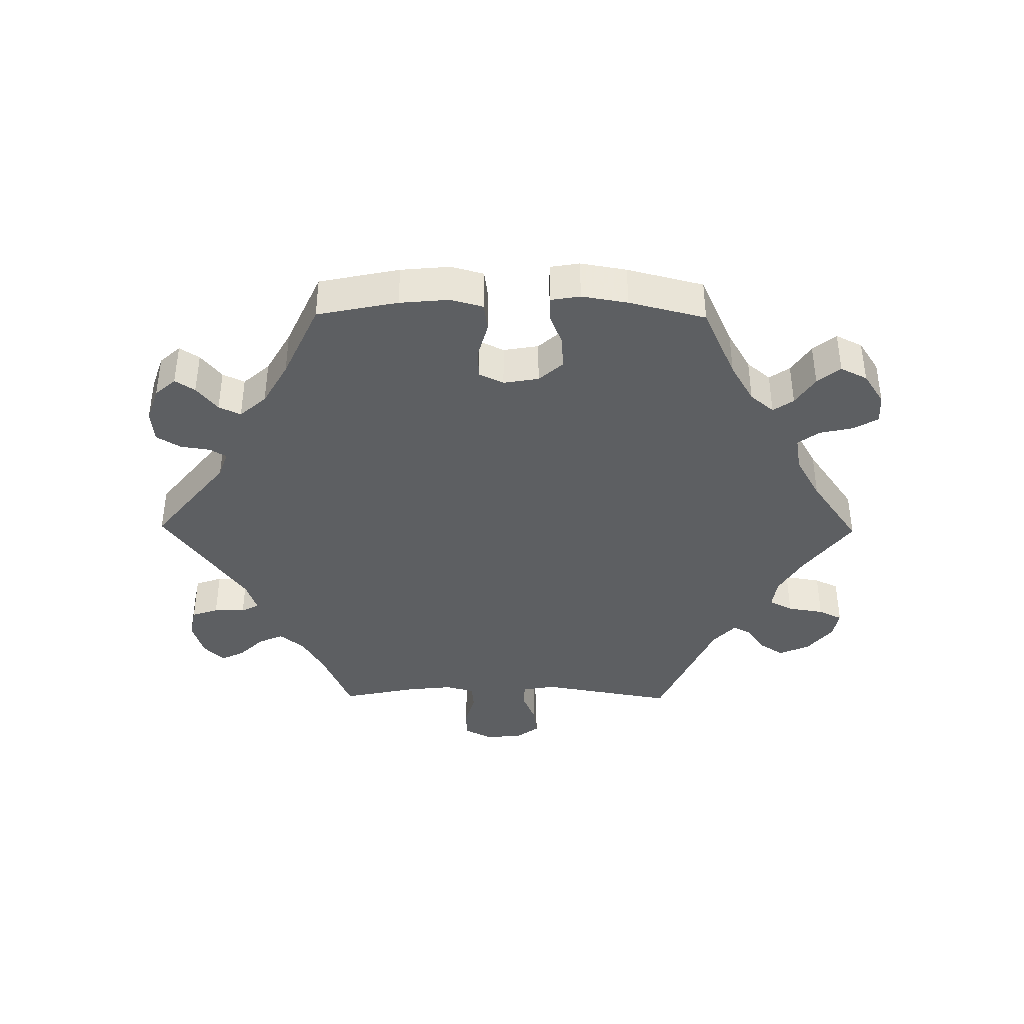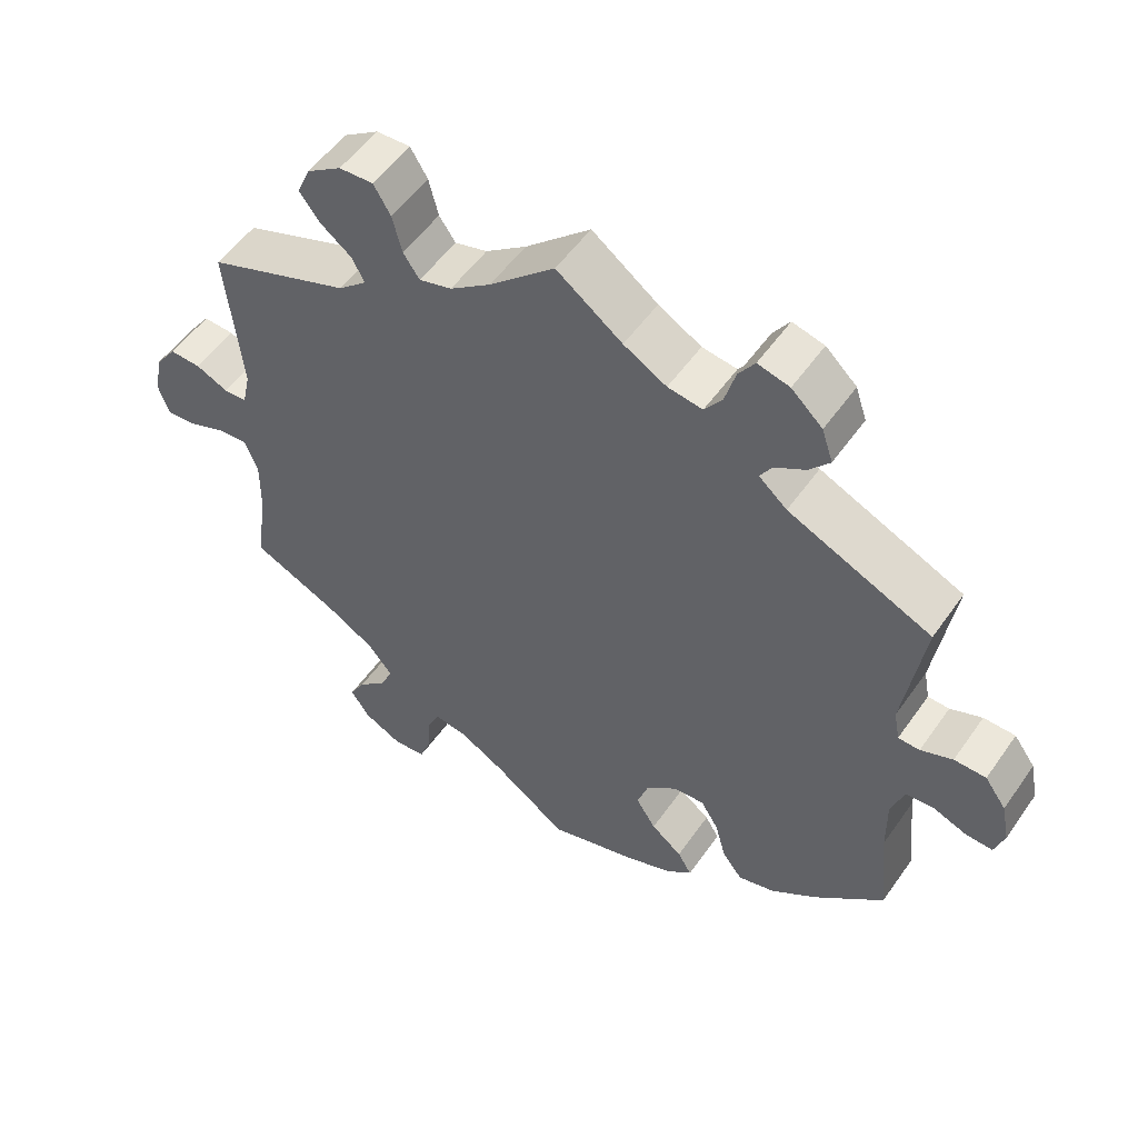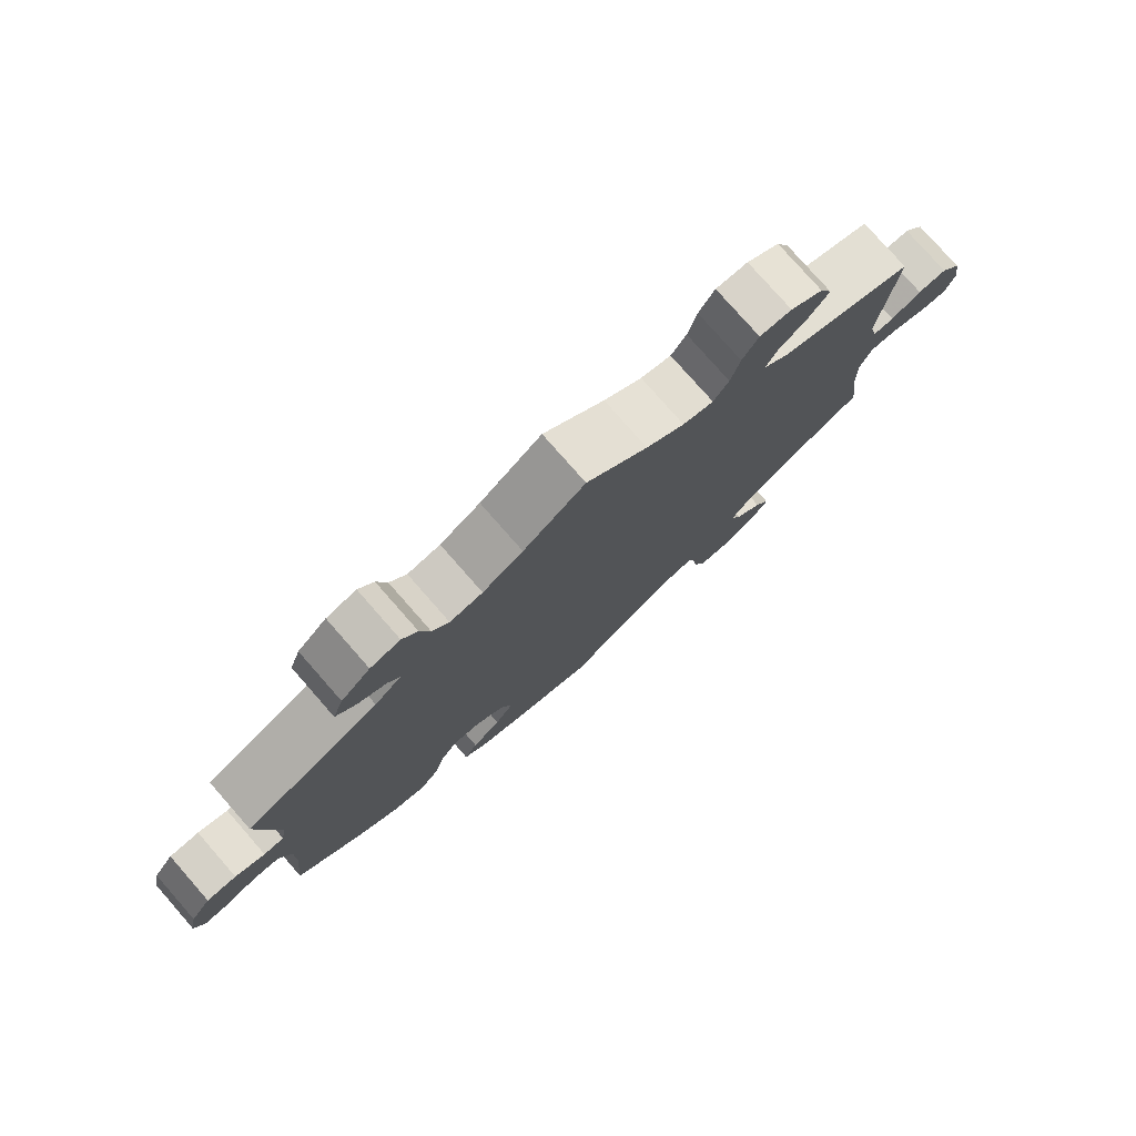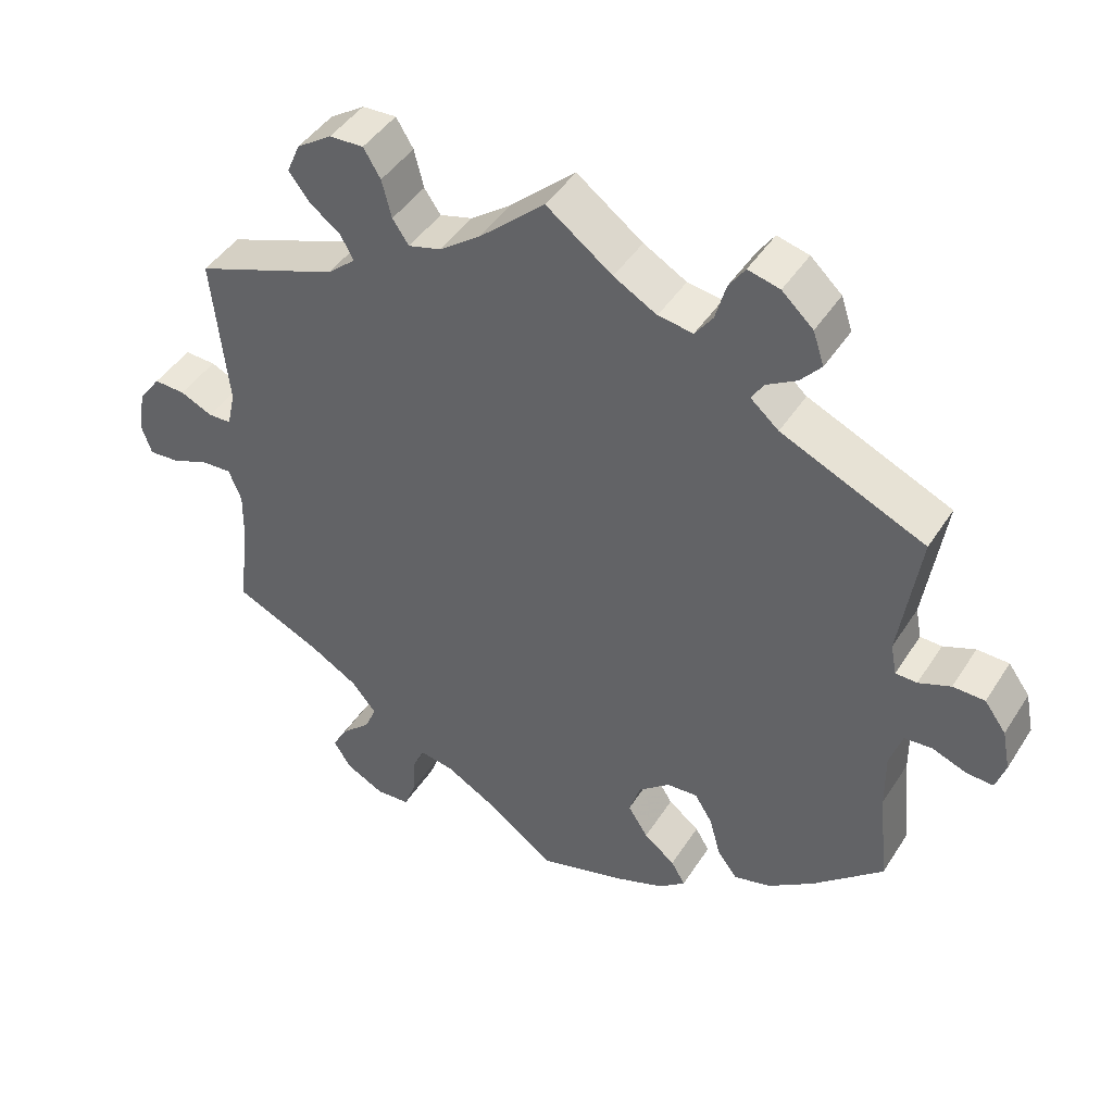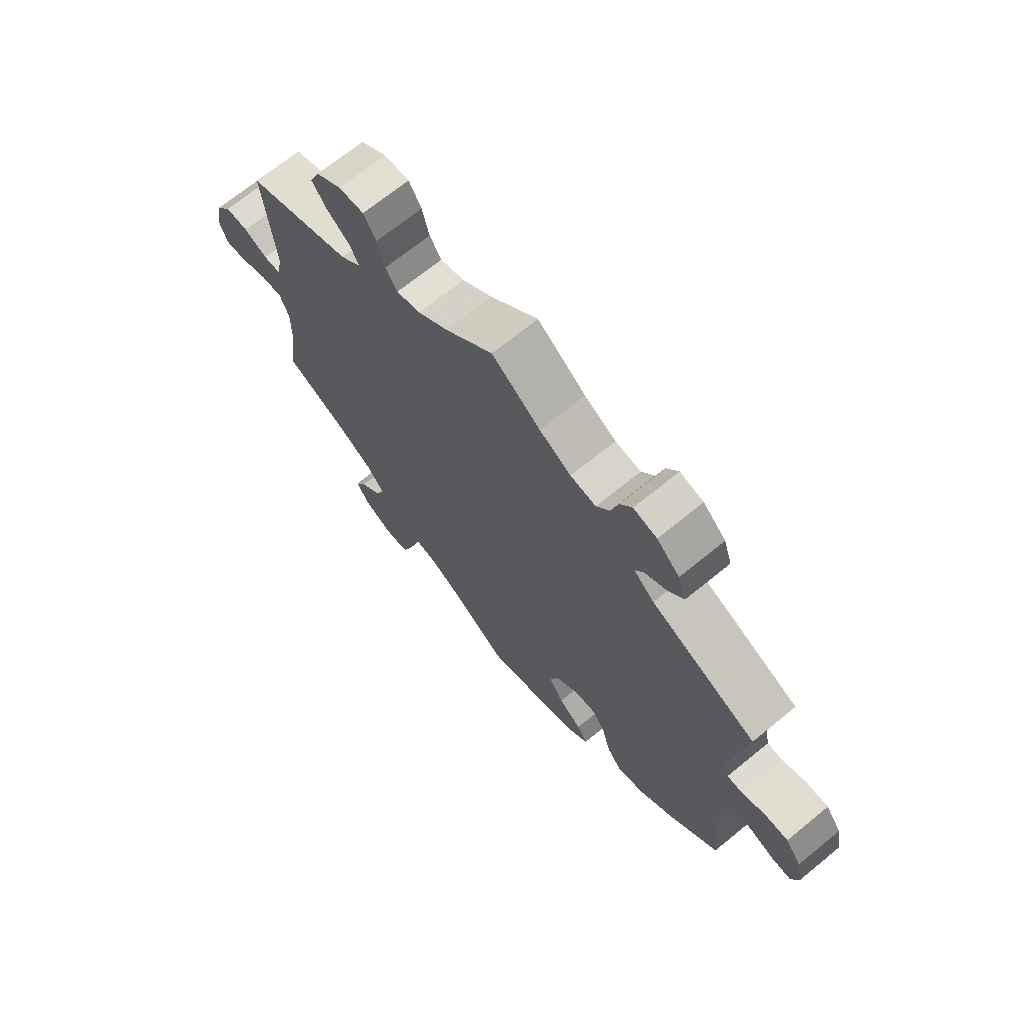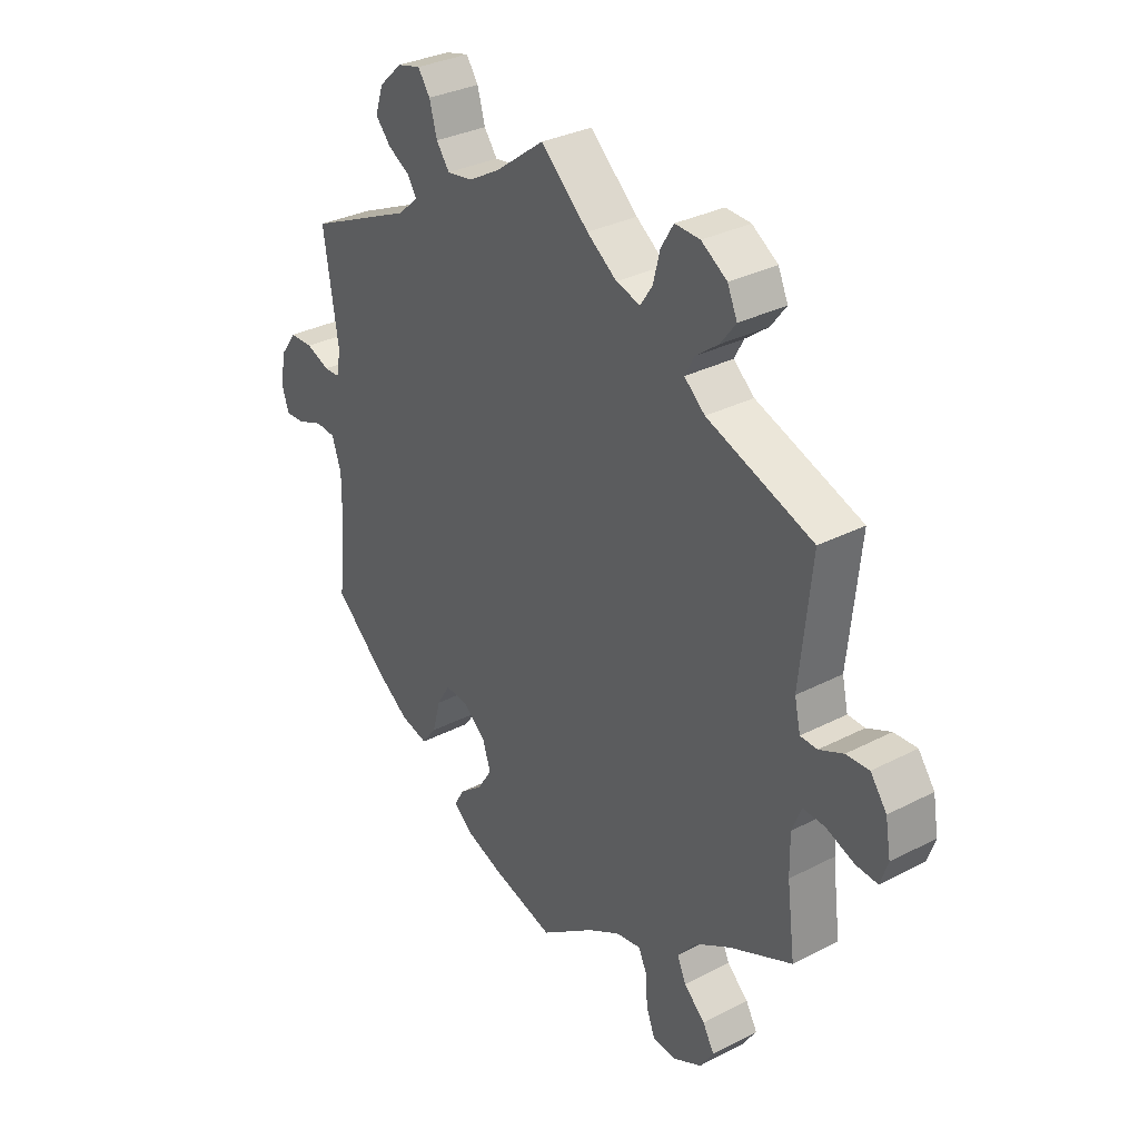
<metadata>
{"format":"obj","ext":"obj","renderer":"f3d","projection":"perspective","resolution":1024,"background":"white","views":[{"elev":-39.5,"azim":149.3,"up":"+Y"},{"elev":53.2,"azim":34.2,"up":"+Z"},{"elev":78.3,"azim":138.7,"up":"+Z"},{"elev":44.2,"azim":30.5,"up":"+Z"},{"elev":68.9,"azim":50.7,"up":"+Z"},{"elev":32.0,"azim":-126.0,"up":"+Z"}]}
</metadata>
<code>
v -0.486 0.07 -0.171
v -0.485 0.07 -0.102
v -0.502 0.07 -0.059
v -0.542 0.07 -0.061
v -0.594 0.07 -0.081
v -0.634 0.07 -0.084
v -0.648 0.07 -0.043
v -0.638 0.07 0.015
v -0.608 0.07 0.056
v -0.566 0.07 0.054
v -0.522 0.07 0.034
v -0.491 0.07 0.035
v -0.48 0.07 0.084
v -0.501 0.07 0.289
v -0.307 0.07 0.36
v -0.269 0.07 0.393
v -0.286 0.07 0.425
v -0.328 0.07 0.457
v -0.356 0.07 0.494
v -0.338 0.07 0.535
v -0.291 0.07 0.566
v -0.245 0.07 0.568
v -0.222 0.07 0.53
v -0.209 0.07 0.479
v -0.187 0.07 0.447
v -0.143 0.07 0.459
v -0.088 0.07 0.499
v 0 0.07 0.578
v 0.089 0.07 0.512
v 0.147 0.07 0.479
v 0.194 0.07 0.472
v 0.218 0.07 0.505
v 0.232 0.07 0.555
v 0.254 0.07 0.587
v 0.297 0.07 0.576
v 0.339 0.07 0.537
v 0.354 0.07 0.492
v 0.326 0.07 0.46
v 0.285 0.07 0.436
v 0.269 0.07 0.41
v 0.307 0.07 0.377
v 0.501 0.07 0.29
v 0.474 0.07 0.114
v 0.482 0.07 0.072
v 0.511 0.07 0.071
v 0.554 0.07 0.088
v 0.597 0.07 0.087
v 0.626 0.07 0.047
v 0.637 0.07 -0.008
v 0.624 0.07 -0.048
v 0.588 0.07 -0.046
v 0.541 0.07 -0.028
v 0.504 0.07 -0.031
v 0.487 0.07 -0.082
v 0.488 0.07 -0.159
v 0.501 0.07 -0.288
v 0.407 0.07 -0.372
v 0.345 0.07 -0.416
v 0.295 0.07 -0.429
v 0.268 0.07 -0.394
v 0.253 0.07 -0.339
v 0.229 0.07 -0.3
v 0.187 0.07 -0.303
v 0.145 0.07 -0.338
v 0.13 0.07 -0.384
v 0.157 0.07 -0.426
v 0.199 0.07 -0.459
v 0.218 0.07 -0.491
v 0.183 0.07 -0.52
v 0.116 0.07 -0.545
v 0 0.07 -0.578
v -0.099 0.07 -0.507
v -0.16 0.07 -0.472
v -0.206 0.07 -0.464
v -0.222 0.07 -0.498
v -0.225 0.07 -0.551
v -0.241 0.07 -0.593
v -0.286 0.07 -0.596
v -0.337 0.07 -0.57
v -0.362 0.07 -0.532
v -0.341 0.07 -0.495
v -0.302 0.07 -0.459
v -0.286 0.07 -0.422
v -0.32 0.07 -0.381
v -0.386 0.07 -0.342
v -0.501 0.07 -0.289
v -0.486 0 -0.171
v -0.485 0 -0.102
v -0.502 0 -0.059
v -0.542 0 -0.061
v -0.594 0 -0.081
v -0.634 0 -0.084
v -0.648 0 -0.043
v -0.638 0 0.015
v -0.608 0 0.056
v -0.566 0 0.054
v -0.522 0 0.034
v -0.491 0 0.035
v -0.48 0 0.084
v -0.501 0 0.289
v -0.307 0 0.36
v -0.269 0 0.393
v -0.286 0 0.425
v -0.328 0 0.457
v -0.356 0 0.494
v -0.338 0 0.535
v -0.291 0 0.566
v -0.245 0 0.568
v -0.222 0 0.53
v -0.209 0 0.479
v -0.187 0 0.447
v -0.143 0 0.459
v -0.088 0 0.499
v 0 0 0.578
v 0.089 0 0.512
v 0.147 0 0.479
v 0.194 0 0.472
v 0.218 0 0.505
v 0.232 0 0.555
v 0.254 0 0.587
v 0.297 0 0.576
v 0.339 0 0.537
v 0.354 0 0.492
v 0.326 0 0.46
v 0.285 0 0.436
v 0.269 0 0.41
v 0.307 0 0.377
v 0.501 0 0.29
v 0.474 0 0.114
v 0.482 0 0.072
v 0.511 0 0.071
v 0.554 0 0.088
v 0.597 0 0.087
v 0.626 0 0.047
v 0.637 0 -0.008
v 0.624 0 -0.048
v 0.588 0 -0.046
v 0.541 0 -0.028
v 0.504 0 -0.031
v 0.487 0 -0.082
v 0.488 0 -0.159
v 0.501 0 -0.288
v 0.407 0 -0.372
v 0.345 0 -0.416
v 0.295 0 -0.429
v 0.268 0 -0.394
v 0.253 0 -0.339
v 0.229 0 -0.3
v 0.187 0 -0.303
v 0.145 0 -0.338
v 0.13 0 -0.384
v 0.157 0 -0.426
v 0.199 0 -0.459
v 0.218 0 -0.491
v 0.183 0 -0.52
v 0.116 0 -0.545
v 0 0 -0.578
v -0.099 0 -0.507
v -0.16 0 -0.472
v -0.206 0 -0.464
v -0.222 0 -0.498
v -0.225 0 -0.551
v -0.241 0 -0.593
v -0.286 0 -0.596
v -0.337 0 -0.57
v -0.362 0 -0.532
v -0.341 0 -0.495
v -0.302 0 -0.459
v -0.286 0 -0.422
v -0.32 0 -0.381
v -0.386 0 -0.342
v -0.501 0 -0.289
f 85 86 1
f 84 85 1 2
f 83 84 2 3
f 79 80 81 82
f 79 82 83
f 78 79 83
f 75 76 77 78
f 74 75 78 83
f 73 74 83 3
f 69 70 71 72
f 69 72 73 3
f 66 67 68 69
f 65 66 69 3
f 58 59 60 61
f 58 61 62
f 55 56 57 58
f 54 55 58 62
f 53 54 62 63
f 49 50 51 52
f 49 52 53
f 48 49 53
f 45 46 47 48
f 44 45 48 53
f 41 42 43
f 40 41 43 44
f 36 37 38 39
f 36 39 40
f 35 36 40
f 32 33 34 35
f 31 32 35 40
f 30 31 40 44
f 27 28 29
f 26 27 29 30
f 25 26 30 44
f 21 22 23 24
f 21 24 25
f 20 21 25
f 17 18 19 20
f 16 17 20 25
f 15 16 25 44
f 13 14 15 44
f 8 9 10 11
f 8 11 12
f 7 8 12
f 4 5 6 7
f 3 4 7 12
f 64 65 3 12
f 44 53 63 64
f 12 13 44 64
f 87 172 171
f 88 87 171 170
f 89 88 170 169
f 168 167 166 165
f 169 168 165
f 169 165 164
f 164 163 162 161
f 169 164 161 160
f 89 169 160 159
f 158 157 156 155
f 89 159 158 155
f 155 154 153 152
f 89 155 152 151
f 147 146 145 144
f 148 147 144
f 144 143 142 141
f 148 144 141 140
f 149 148 140 139
f 138 137 136 135
f 139 138 135
f 139 135 134
f 134 133 132 131
f 139 134 131 130
f 129 128 127
f 130 129 127 126
f 125 124 123 122
f 126 125 122
f 126 122 121
f 121 120 119 118
f 126 121 118 117
f 130 126 117 116
f 115 114 113
f 116 115 113 112
f 130 116 112 111
f 110 109 108 107
f 111 110 107
f 111 107 106
f 106 105 104 103
f 111 106 103 102
f 130 111 102 101
f 130 101 100 99
f 97 96 95 94
f 98 97 94
f 98 94 93
f 93 92 91 90
f 98 93 90 89
f 98 89 151 150
f 150 149 139 130
f 150 130 99 98
f 1 87 88 2
f 2 88 89 3
f 3 89 90 4
f 4 90 91 5
f 5 91 92 6
f 6 92 93 7
f 7 93 94 8
f 8 94 95 9
f 9 95 96 10
f 10 96 97 11
f 11 97 98 12
f 12 98 99 13
f 13 99 100 14
f 14 100 101 15
f 15 101 102 16
f 16 102 103 17
f 17 103 104 18
f 18 104 105 19
f 19 105 106 20
f 20 106 107 21
f 21 107 108 22
f 22 108 109 23
f 23 109 110 24
f 24 110 111 25
f 25 111 112 26
f 26 112 113 27
f 27 113 114 28
f 28 114 115 29
f 29 115 116 30
f 30 116 117 31
f 31 117 118 32
f 32 118 119 33
f 33 119 120 34
f 34 120 121 35
f 35 121 122 36
f 36 122 123 37
f 37 123 124 38
f 38 124 125 39
f 39 125 126 40
f 40 126 127 41
f 41 127 128 42
f 42 128 129 43
f 43 129 130 44
f 44 130 131 45
f 45 131 132 46
f 46 132 133 47
f 47 133 134 48
f 48 134 135 49
f 49 135 136 50
f 50 136 137 51
f 51 137 138 52
f 52 138 139 53
f 53 139 140 54
f 54 140 141 55
f 55 141 142 56
f 56 142 143 57
f 57 143 144 58
f 58 144 145 59
f 59 145 146 60
f 60 146 147 61
f 61 147 148 62
f 62 148 149 63
f 63 149 150 64
f 64 150 151 65
f 65 151 152 66
f 66 152 153 67
f 67 153 154 68
f 68 154 155 69
f 69 155 156 70
f 70 156 157 71
f 71 157 158 72
f 72 158 159 73
f 73 159 160 74
f 74 160 161 75
f 75 161 162 76
f 76 162 163 77
f 77 163 164 78
f 78 164 165 79
f 79 165 166 80
f 80 166 167 81
f 81 167 168 82
f 82 168 169 83
f 83 169 170 84
f 84 170 171 85
f 85 171 172 86
f 86 172 87 1

</code>
